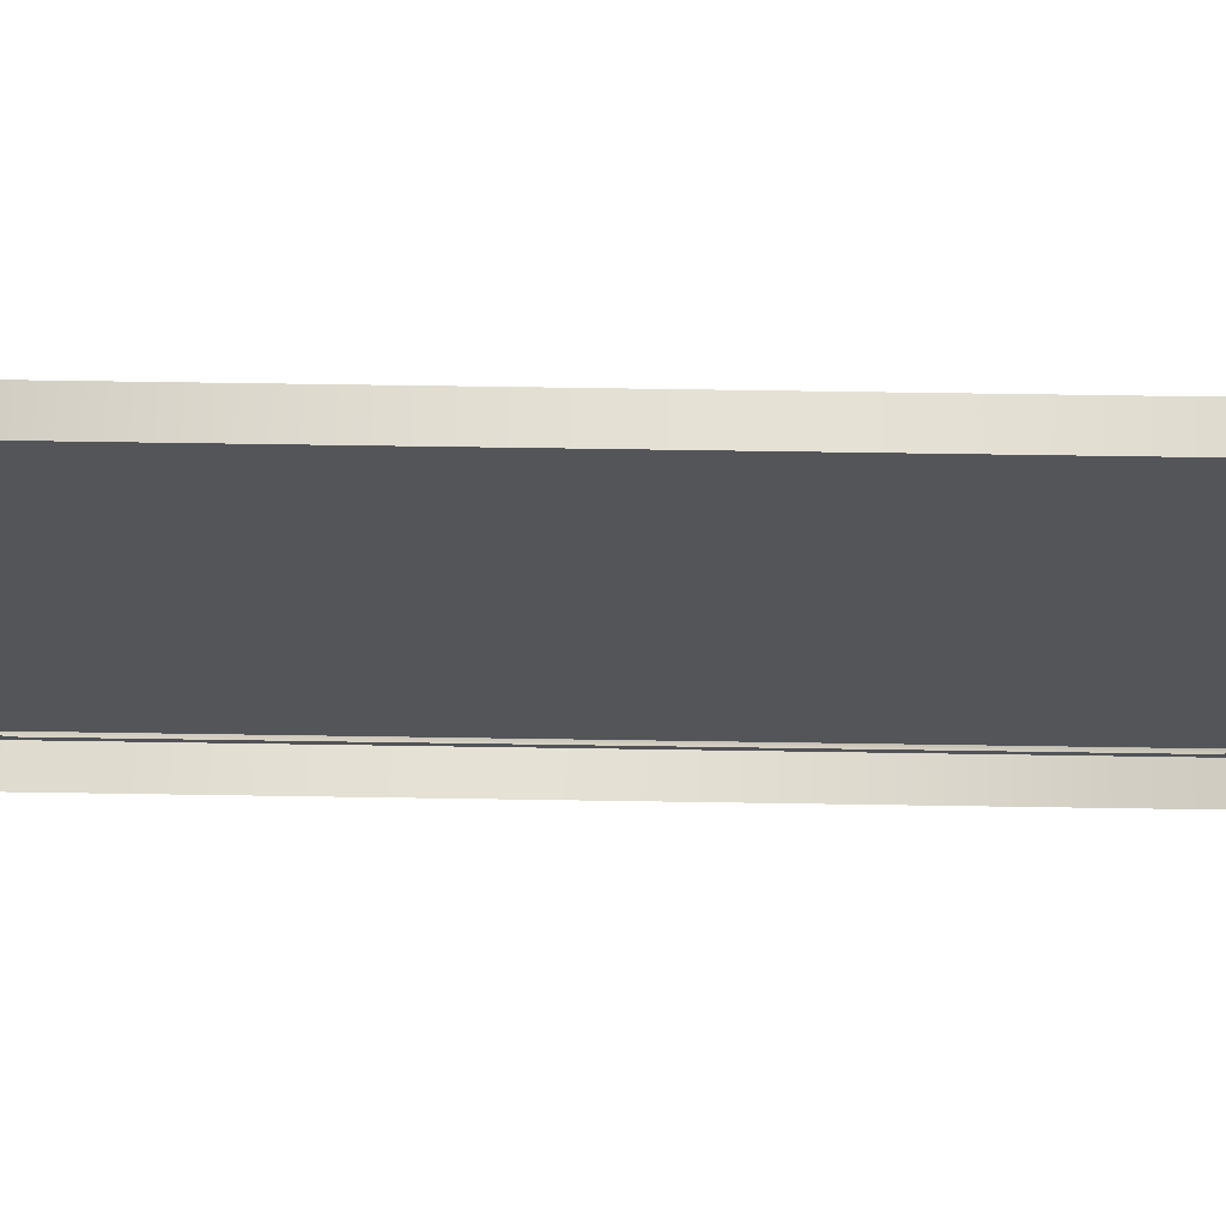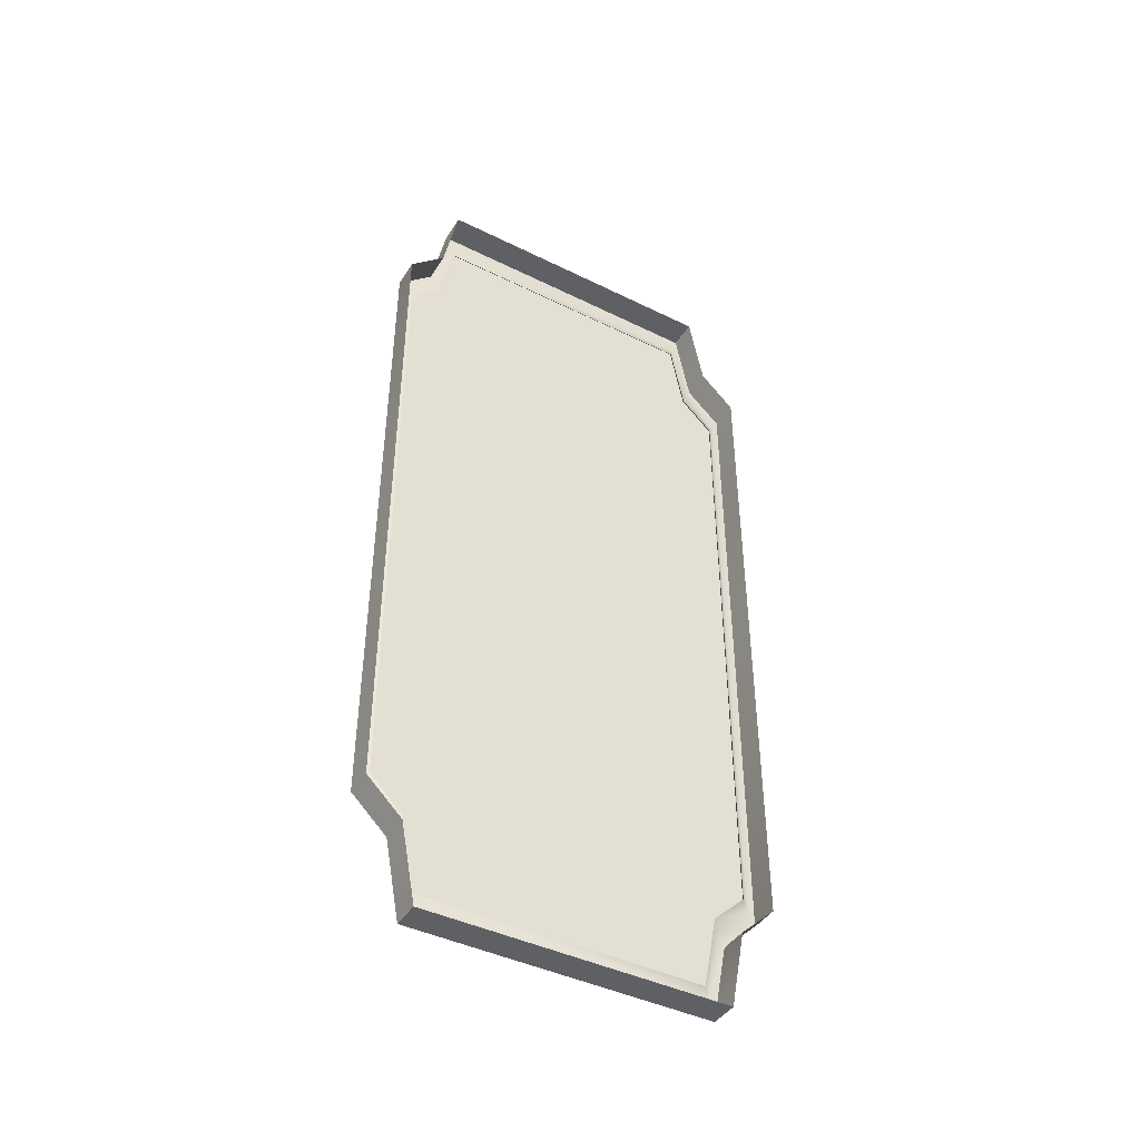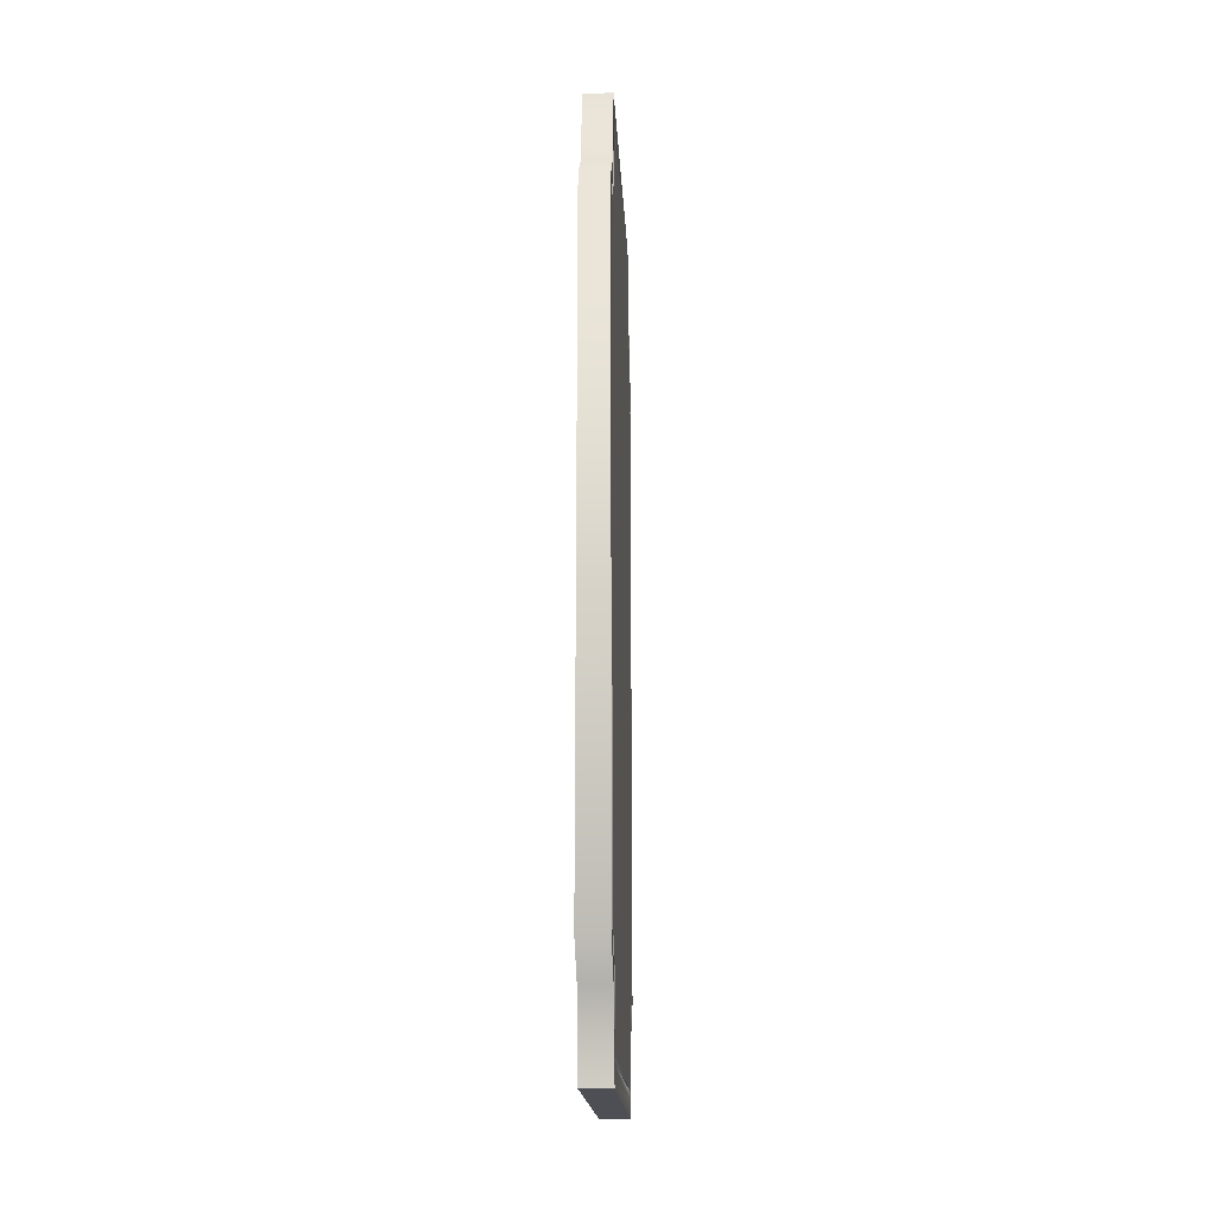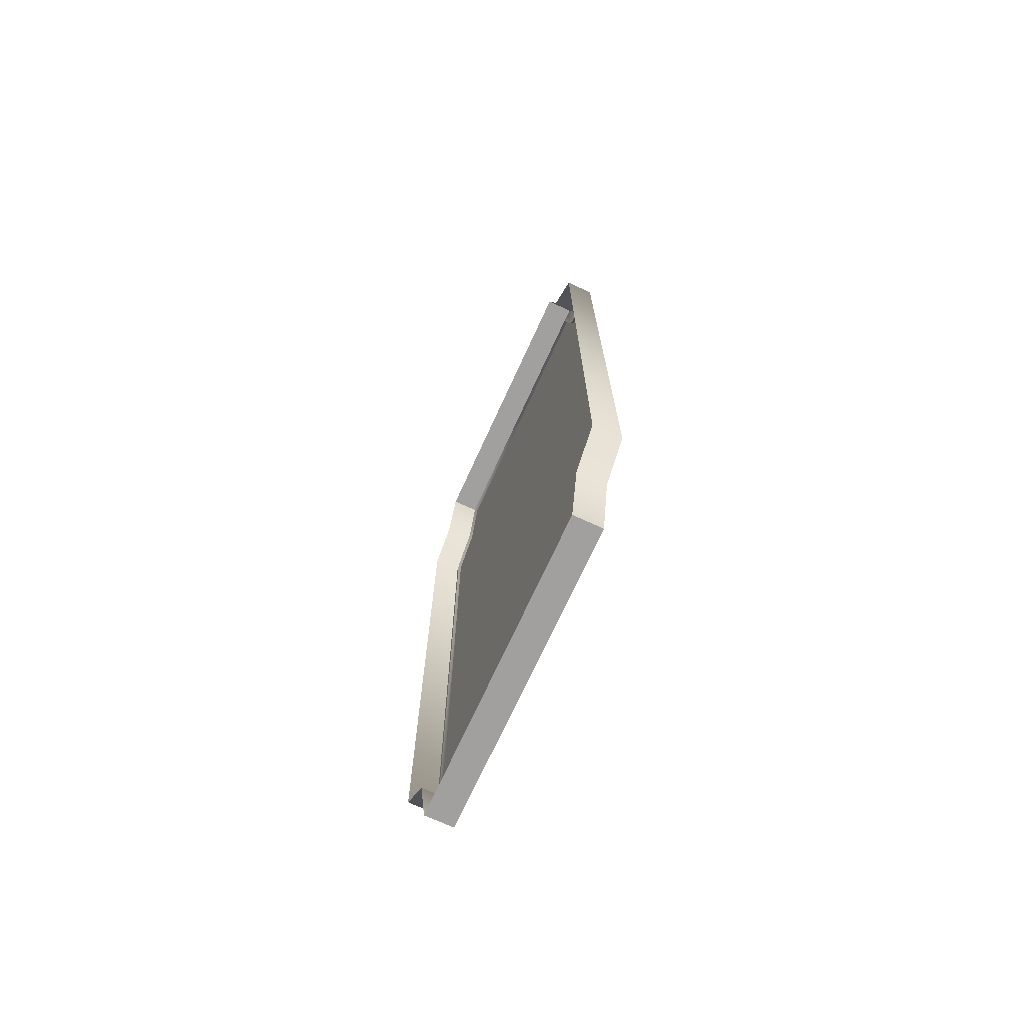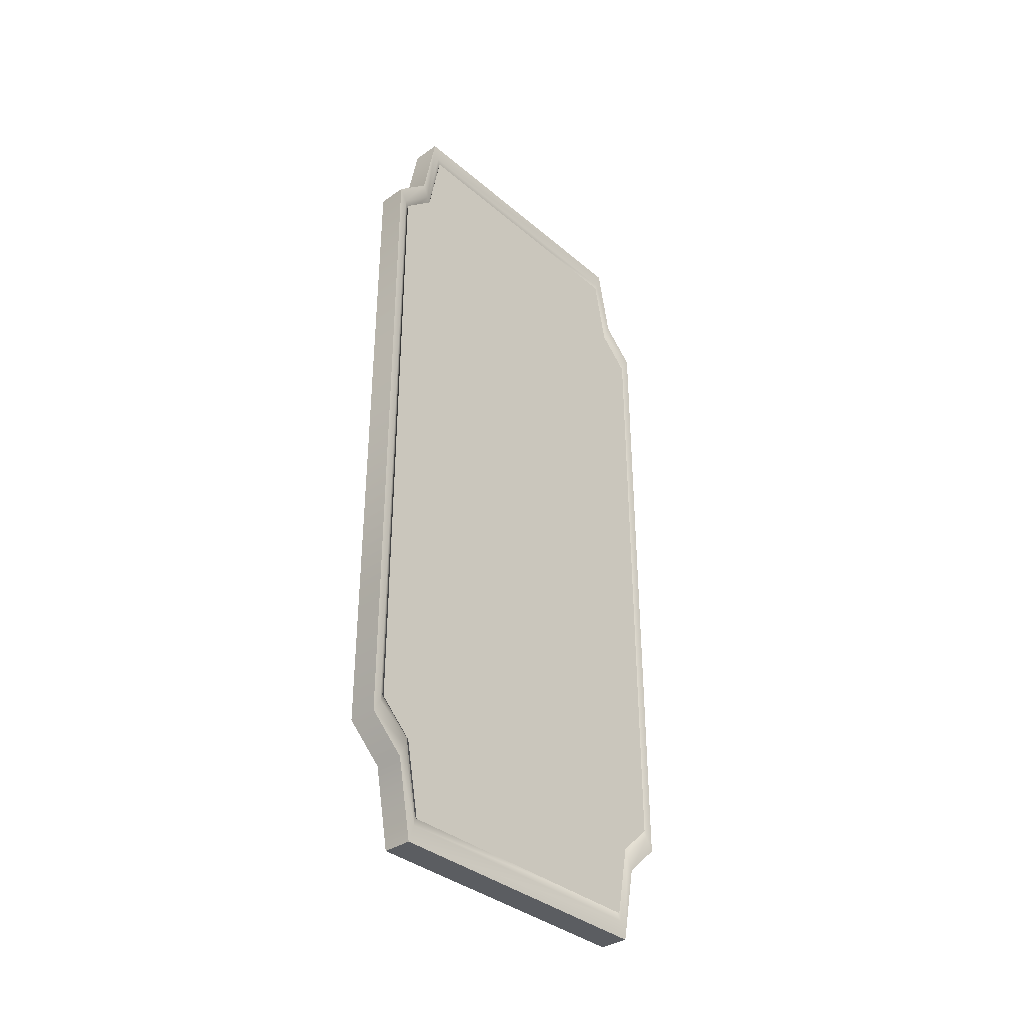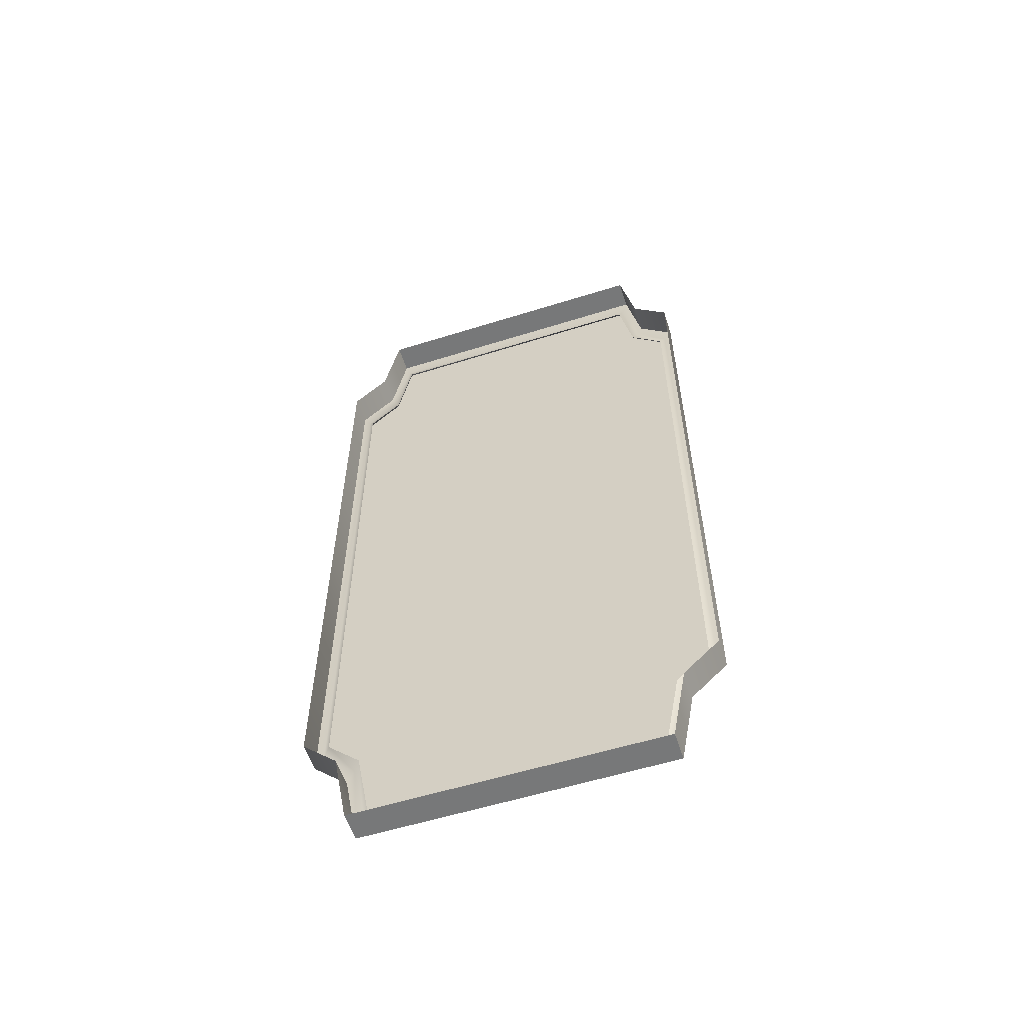
<metadata>
{"format":"obj","ext":"obj","renderer":"f3d","projection":"perspective","resolution":1024,"background":"white","views":[{"elev":65.7,"azim":90.9,"up":"+Y"},{"elev":-43.2,"azim":59.8,"up":"+Z"},{"elev":-18.4,"azim":-177.0,"up":"+Z"},{"elev":-71.9,"azim":155.4,"up":"+Z"},{"elev":-35.9,"azim":-137.8,"up":"+Z"},{"elev":-57.4,"azim":108.0,"up":"+Z"}]}
</metadata>
<code>
o Cube.001_Cube.002
v 0.04163 1.093 -3.08
v 0.04163 1.202 -2.513
v 0.2508 1.202 -2.513
v 0.2508 1.093 -3.08
v 0.2508 1.093 3.385
v 0.2508 1.202 2.818
v 0.04163 1.202 2.818
v 0.04163 1.093 3.385
v 0.04163 1.155 2.714
v 0.04163 1.051 3.259
v 0.2508 -1.458 2.577
v 0.2508 -1.202 2.818
v 0.04163 -1.202 2.818
v 0.04163 -1.458 2.577
v 0.2508 1.458 -2.272
v 0.04163 1.458 -2.272
v 0.04163 -1.401 2.482
v 0.04163 -1.155 2.714
v 0.06891 -1.121 2.639
v 0.06891 -1.36 2.414
v 0.04163 -1.093 -3.08
v 0.04163 -1.202 -2.513
v 0.04163 -1.155 -2.409
v 0.04163 -1.051 -2.954
v 0.04163 1.155 -2.409
v 0.04163 1.401 -2.177
v 0.06891 -1.02 -2.863
v 0.06891 -1.121 -2.334
v 0.03926 -1.135 -2.364
v 0.03926 -1.032 -2.9
v 0.06891 1.121 -2.334
v 0.06891 1.36 -2.109
v 0.06891 1.121 2.639
v 0.06891 1.02 3.168
v 0.03926 1.135 -2.364
v 0.03926 1.376 -2.137
v 0.03926 1.135 2.669
v 0.03926 1.032 3.205
v 0.03926 -1.135 2.669
v 0.03926 -1.376 2.442
v 0.03475 0.1241 2.614
v 0.03475 0.639 2.614
v 0.03475 0.639 -0.8322
v 0.03475 0.1241 -0.8322
v 0.03475 -0.6063 2.606
v 0.03475 -0.09365 2.606
v 0.03475 -0.09365 -0.8246
v 0.03475 -0.6063 -0.8246
v 0.03926 1.032 -2.9
v 0.06891 1.02 -2.863
v 0.04163 1.051 -2.954
v 0.03926 1.376 2.442
v 0.04163 -1.401 -2.177
v 0.06891 -1.36 -2.109
v 0.04163 -1.458 -2.272
v 0.03926 -1.376 -2.137
v 0.06891 1.36 2.414
v 0.2508 -1.458 -2.272
v 0.04163 -1.051 3.259
v 0.06891 -1.02 3.168
v 0.2508 -1.093 3.385
v 0.04163 -1.093 3.385
v 0.2508 -1.093 -3.08
v 0.04163 1.401 2.482
v 0.04163 1.458 2.577
v 0.2508 1.458 2.577
v 0.03926 -1.032 3.205
v 0.2508 -1.202 -2.513
v 0.03475 0.7281 -2.397
v 0.03475 -0.6113 -2.397
v 0.03475 -0.5004 -2.294
v 0.03475 0.6172 -2.294
v 0.03475 0.7281 -1.153
v 0.03475 0.6172 -1.256
v 0.03475 -0.6113 -1.153
v 0.03475 -0.5004 -1.256
v 0.03475 -1.006 2.47
v 0.03475 -0.8924 2.47
v 0.03475 -0.8924 -1.941
v 0.03475 -1.006 -1.941
v 0.03475 0.8281 0.4127
v 0.03475 0.9985 0.4127
v 0.03475 0.9985 -0.2099
v 0.03475 0.8281 -0.2099
f 1 2 3 4
f 5 6 7 8
f 8 7 9 10
f 11 12 13 14
f 15 3 2 16
f 17 18 19 20
f 21 22 23 24
f 14 13 18 17
f 16 2 25 26
f 27 28 29 30
f 24 23 28 27
f 26 25 31 32
f 10 9 33 34
f 32 31 35 36
f 34 33 37 38
f 20 19 39 40
f 41 42 43 44
f 45 46 47 48
f 29 35 49 30
f 50 27 30 49
f 1 21 24 51
f 52 36 35 37
f 53 17 20 54
f 55 14 17 53
f 54 20 40 56
f 57 32 36 52
f 11 14 55 58
f 59 10 34 60
f 51 24 27 50
f 61 5 8 62
f 21 1 4 63
f 35 29 39 37
f 39 29 56 40
f 33 57 52 37
f 9 64 57 33
f 7 65 64 9
f 6 66 65 7
f 25 51 50 31
f 31 50 49 35
f 2 1 51 25
f 19 60 67 39
f 18 59 60 19
f 13 62 59 18
f 12 61 62 13
f 22 21 63 68
f 62 8 10 59
f 60 34 38 67
f 64 26 32 57
f 28 54 56 29
f 22 55 53 23
f 23 53 54 28
f 68 58 55 22
f 37 39 67 38
f 65 16 26 64
f 15 16 65 66
f 69 70 71 72
f 73 69 72 74
f 75 73 74 76
f 70 75 76 71
f 77 78 79 80
f 81 82 83 84

</code>
